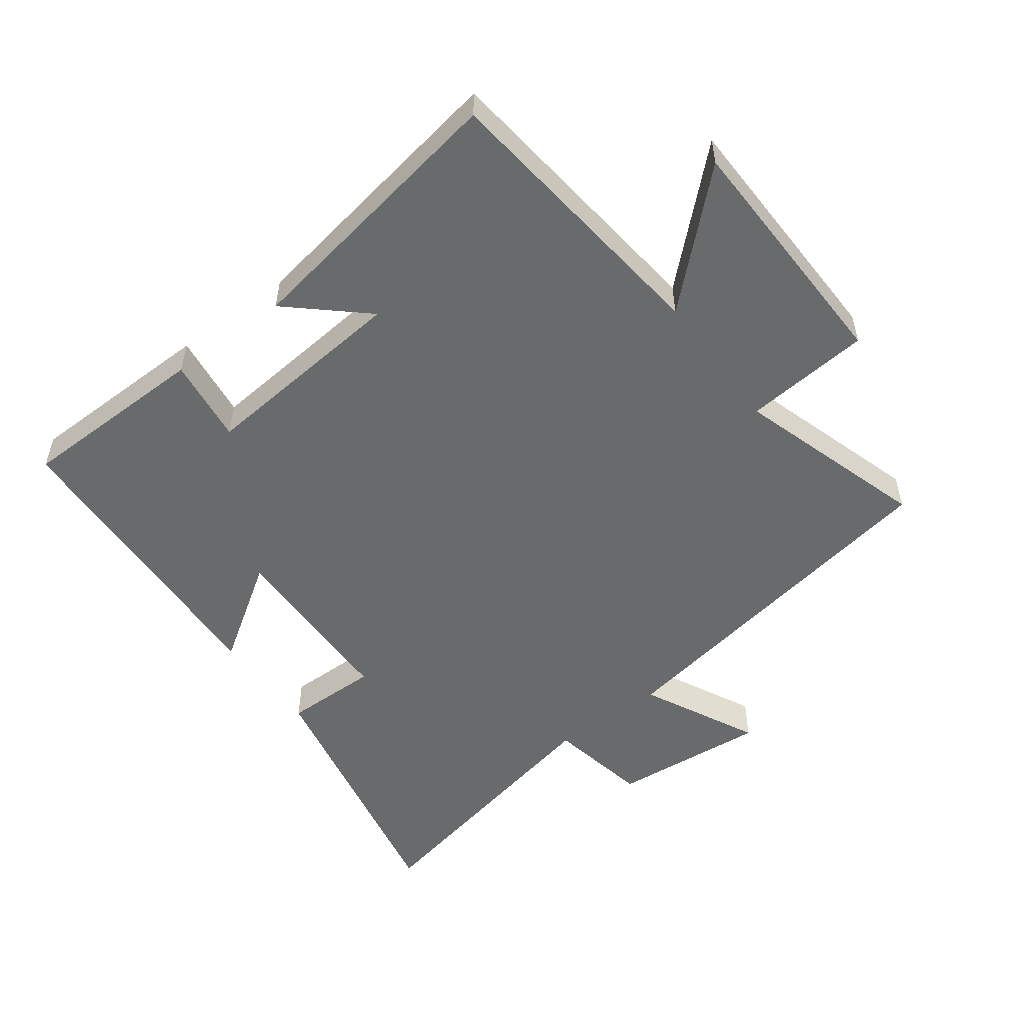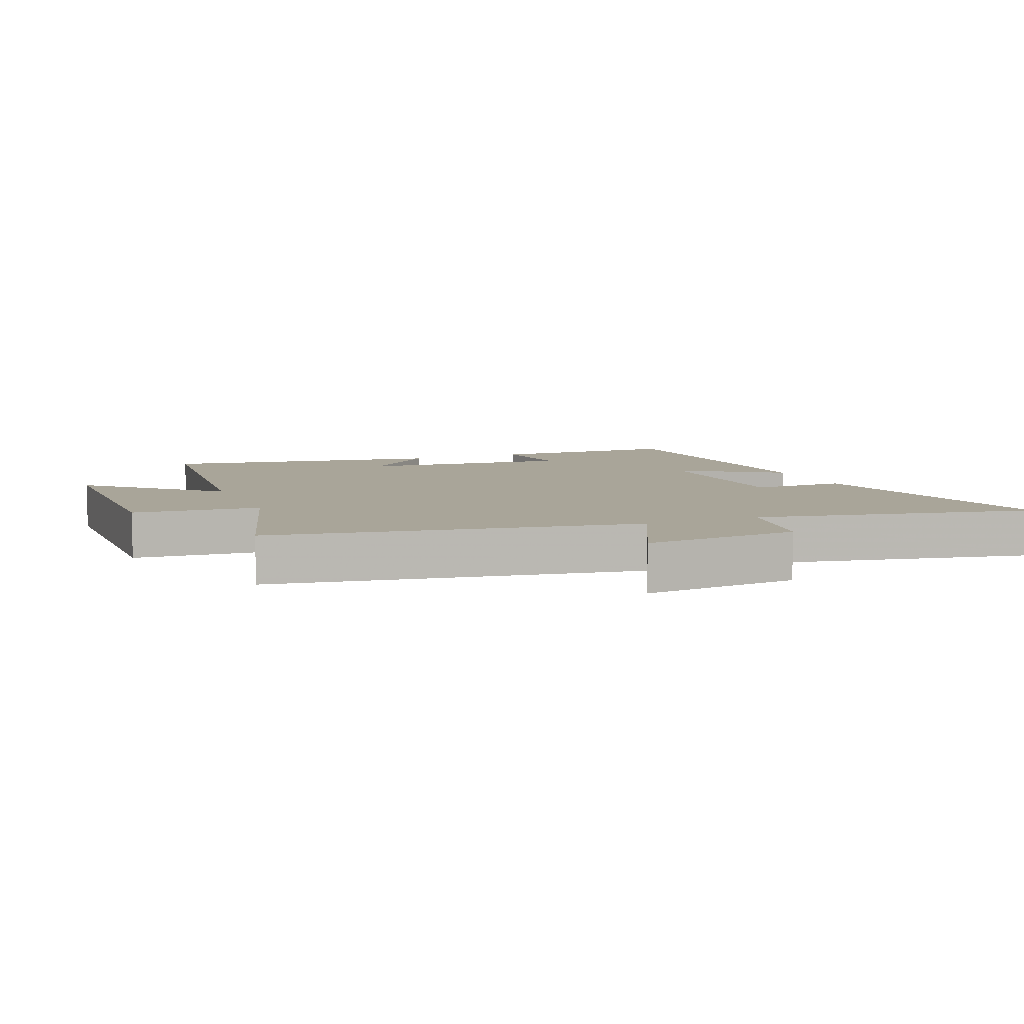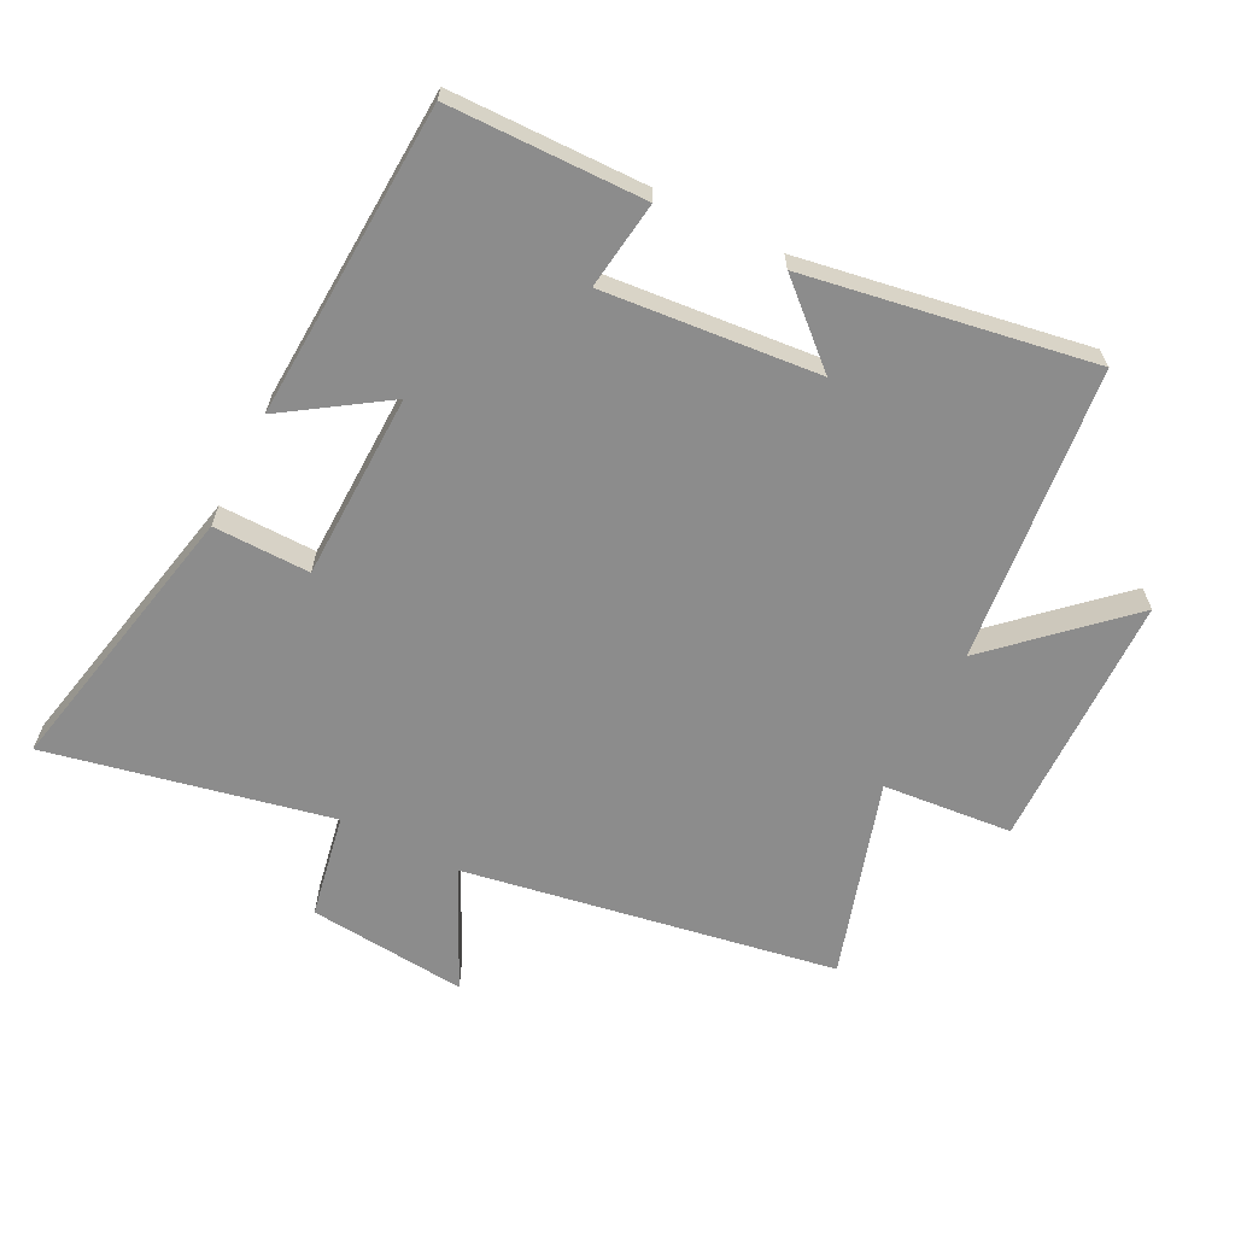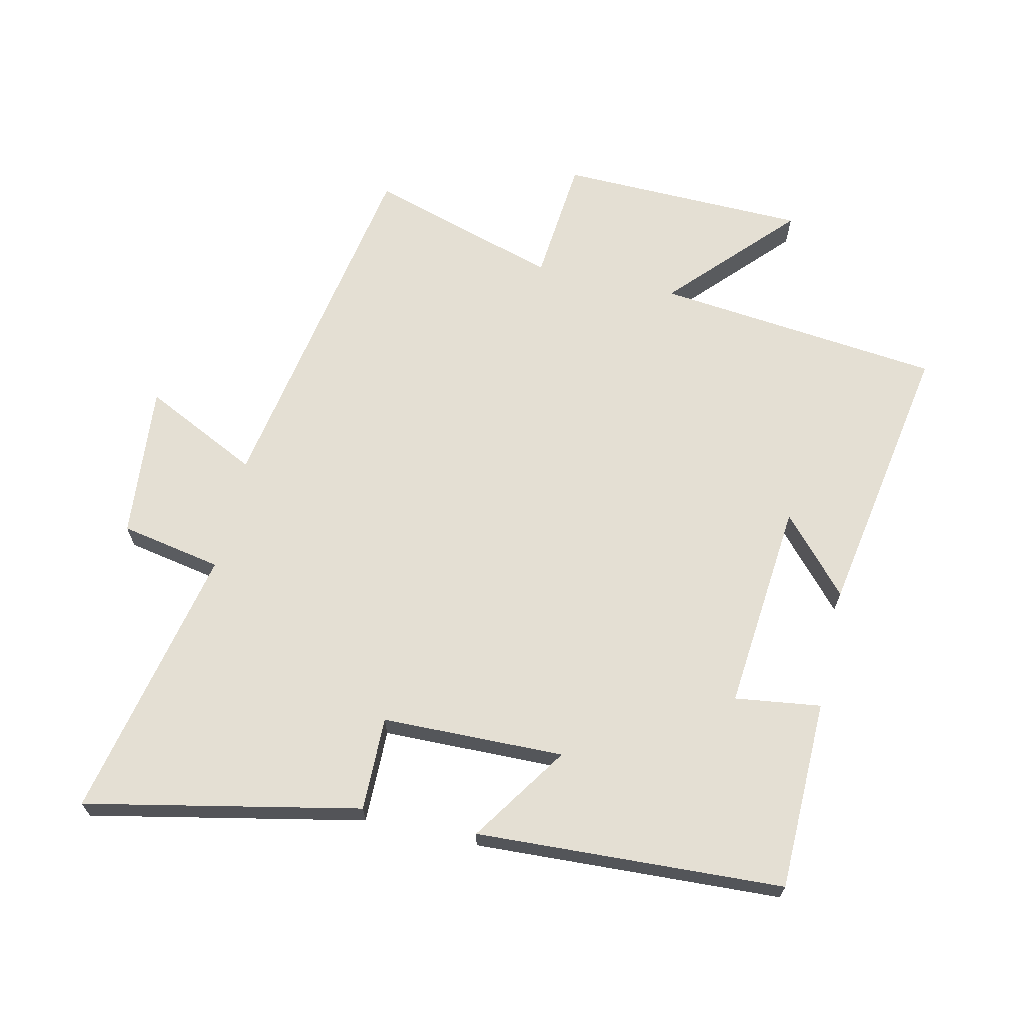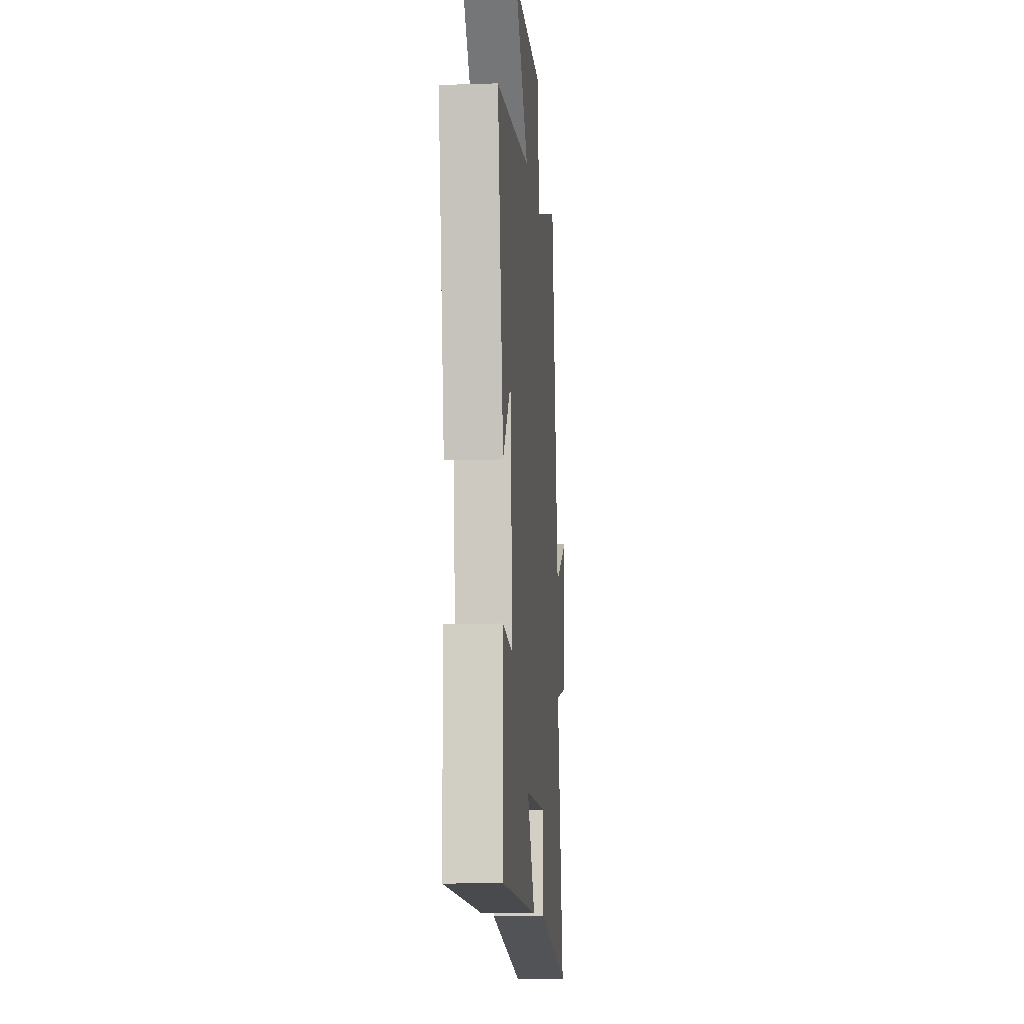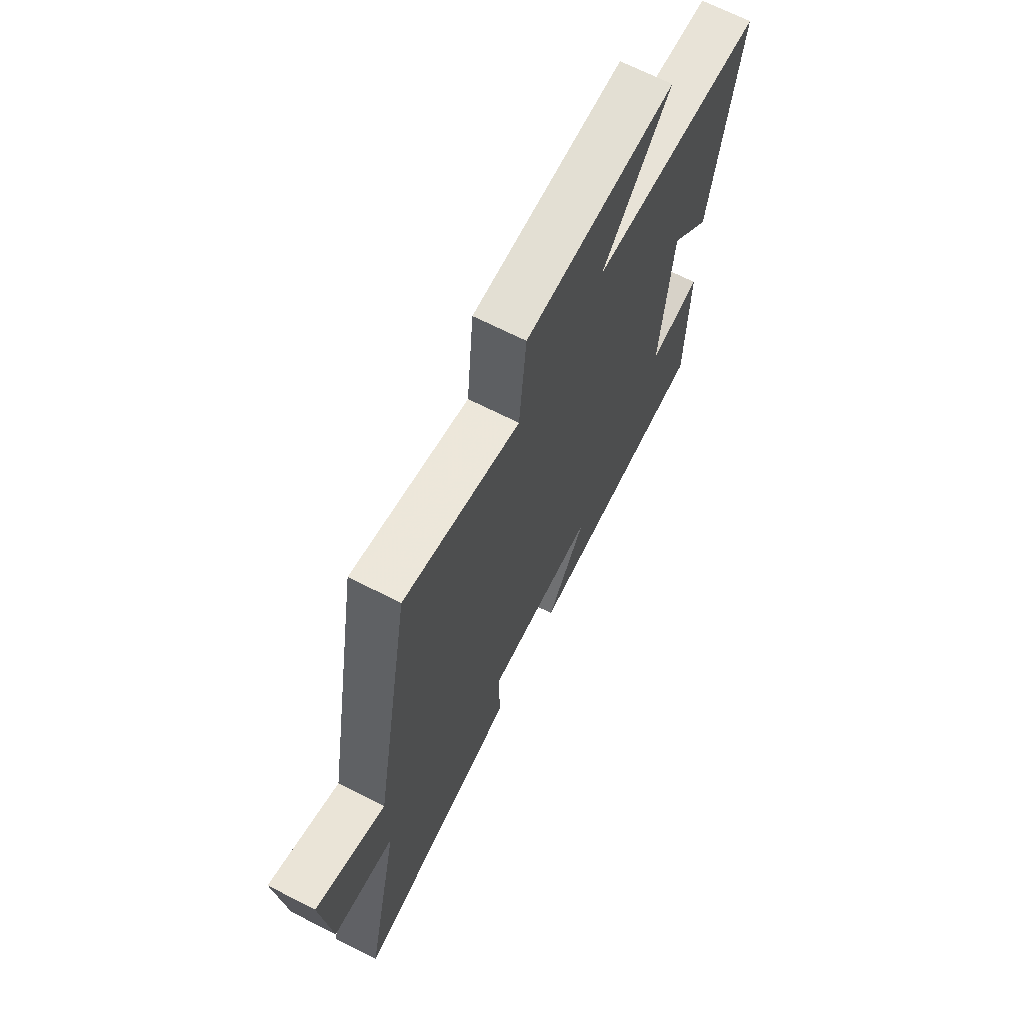
<metadata>
{"format":"obj","ext":"obj","renderer":"f3d","projection":"perspective","resolution":1024,"background":"white","views":[{"elev":-52.9,"azim":-53.3,"up":"+Y"},{"elev":7.4,"azim":67.4,"up":"+Y"},{"elev":-64.2,"azim":-117.0,"up":"+Y"},{"elev":66.6,"azim":-167.2,"up":"+Y"},{"elev":-10.3,"azim":-85.3,"up":"+Z"},{"elev":68.3,"azim":117.0,"up":"+Z"}]}
</metadata>
<code>
v 0.401 0.07 0.591
v 0.5 0.07 0.025
v 0.68 0.07 0.113
v 0.658 0.07 -0.129
v 0.5 0.07 -0.159
v 0.591 0.07 -0.589
v 0.164 0.07 -0.5
v 0.166 0.07 -0.353
v -0.118 0.07 -0.347
v -0.016 0.07 -0.5
v -0.495 0.07 -0.476
v -0.5 0.07 -0.178
v -0.366 0.07 -0.196
v -0.396 0.07 0.132
v -0.5 0.07 0.016
v -0.574 0.07 0.452
v -0.127 0.07 0.5
v -0.303 0.07 0.689
v 0.085 0.07 0.697
v 0.103 0.07 0.5
v 0.401 0 0.591
v 0.5 0 0.025
v 0.68 0 0.113
v 0.658 0 -0.129
v 0.5 0 -0.159
v 0.591 0 -0.589
v 0.164 0 -0.5
v 0.166 0 -0.353
v -0.118 0 -0.347
v -0.016 0 -0.5
v -0.495 0 -0.476
v -0.5 0 -0.178
v -0.366 0 -0.196
v -0.396 0 0.132
v -0.5 0 0.016
v -0.574 0 0.452
v -0.127 0 0.5
v -0.303 0 0.689
v 0.085 0 0.697
v 0.103 0 0.5
f 17 18 19 20
f 16 17 20
f 14 15 16
f 14 16 20
f 13 14 20 1
f 9 10 11 12
f 8 9 12 13
f 5 6 7 8
f 5 8 13 1
f 2 3 4 5
f 1 2 5
f 40 39 38 37
f 40 37 36
f 36 35 34
f 40 36 34
f 21 40 34 33
f 32 31 30 29
f 33 32 29 28
f 28 27 26 25
f 21 33 28 25
f 25 24 23 22
f 25 22 21
f 1 21 22 2
f 2 22 23 3
f 3 23 24 4
f 4 24 25 5
f 5 25 26 6
f 6 26 27 7
f 7 27 28 8
f 8 28 29 9
f 9 29 30 10
f 10 30 31 11
f 11 31 32 12
f 12 32 33 13
f 13 33 34 14
f 14 34 35 15
f 15 35 36 16
f 16 36 37 17
f 17 37 38 18
f 18 38 39 19
f 19 39 40 20
f 20 40 21 1

</code>
